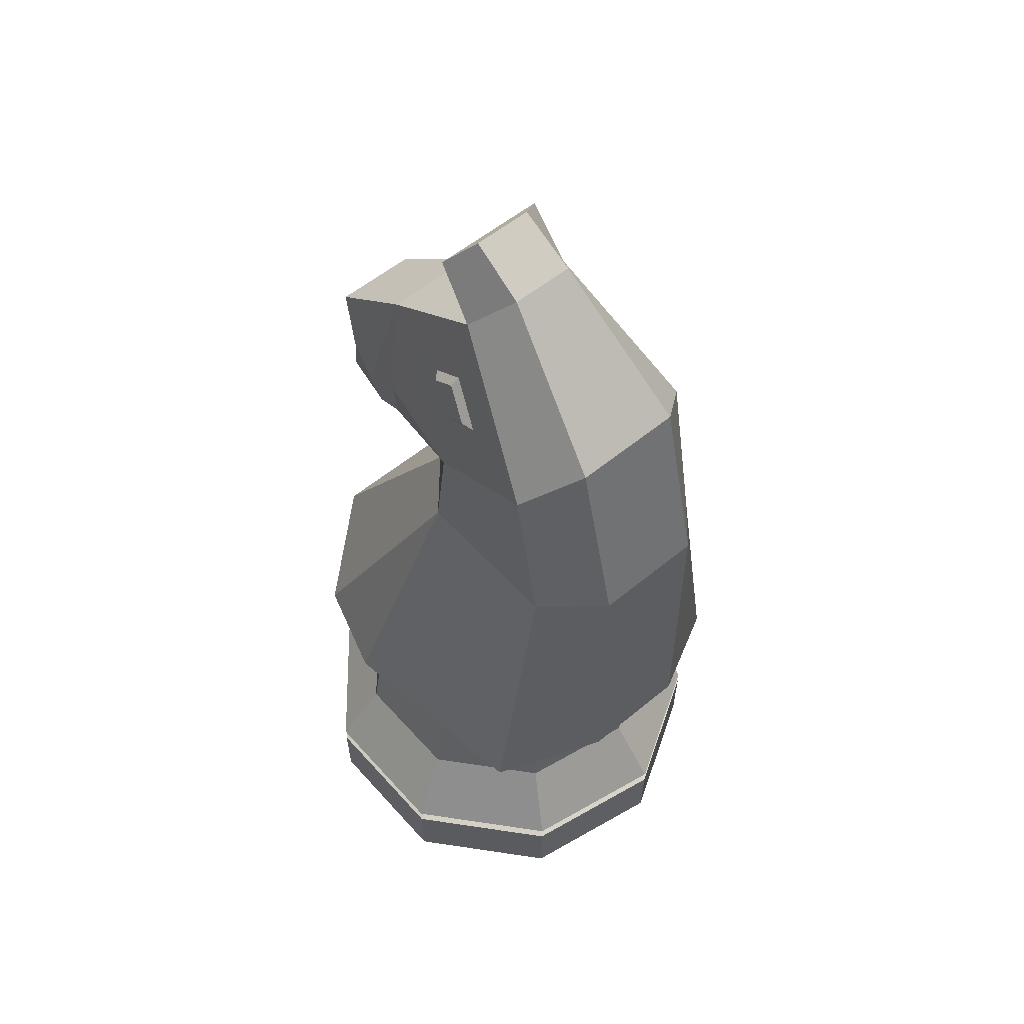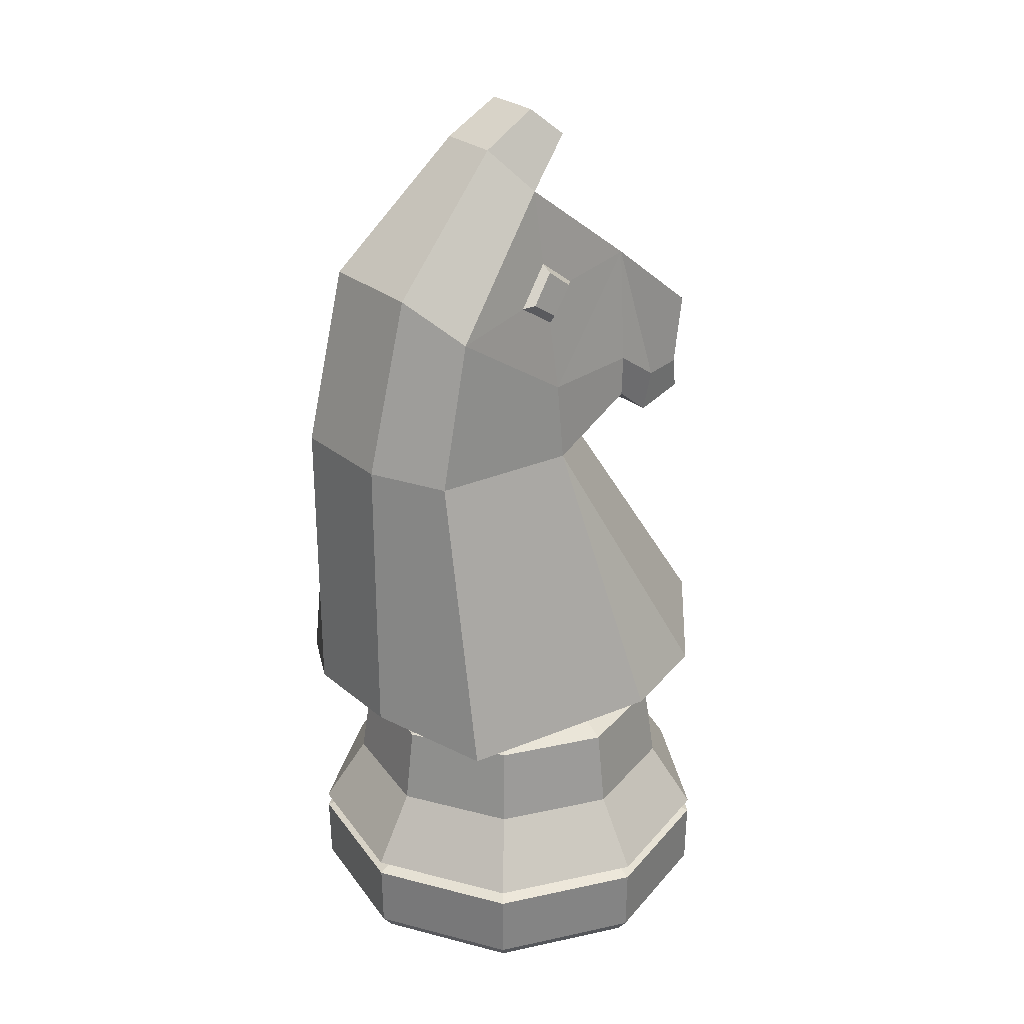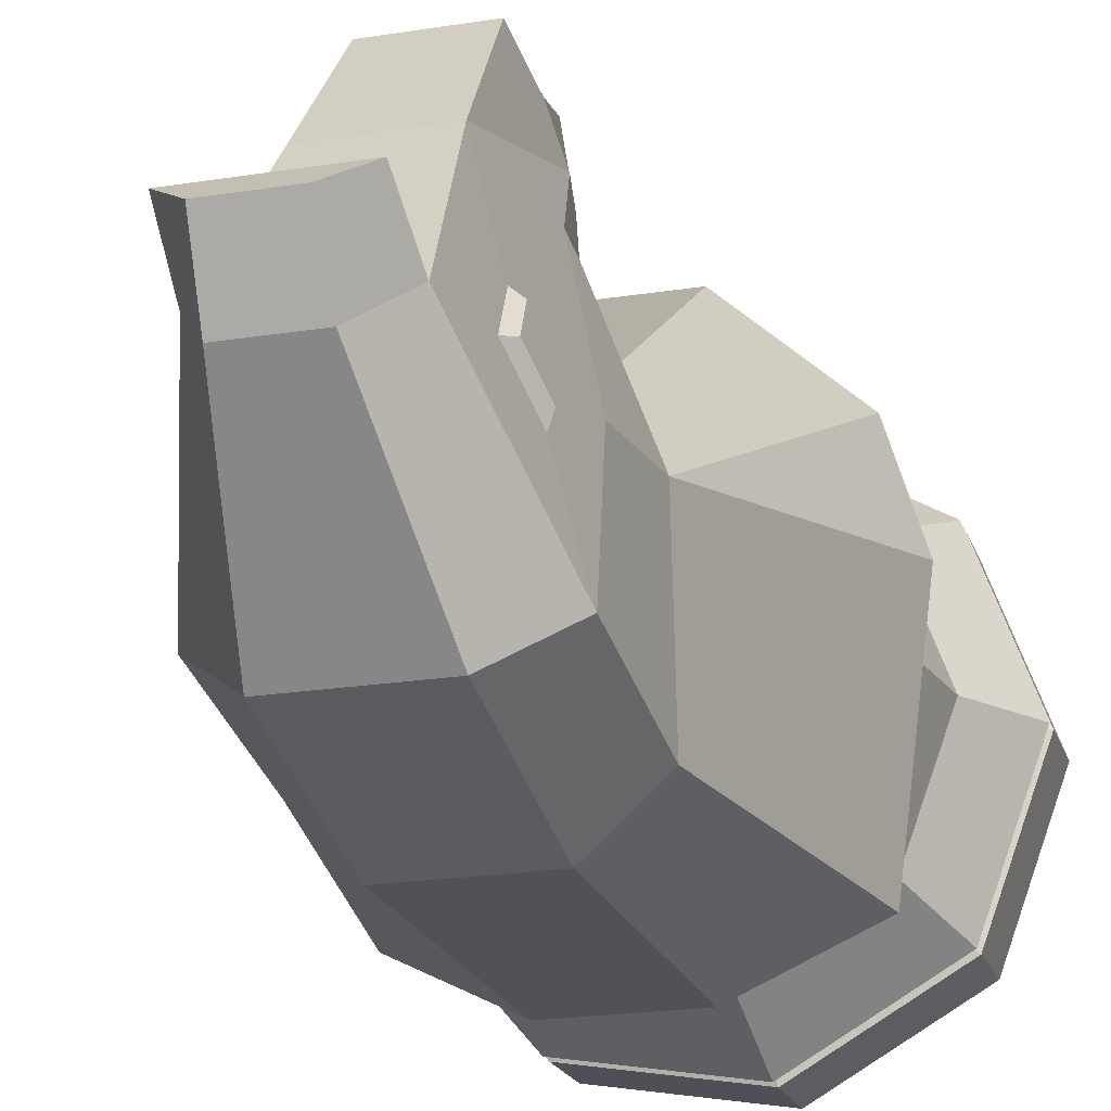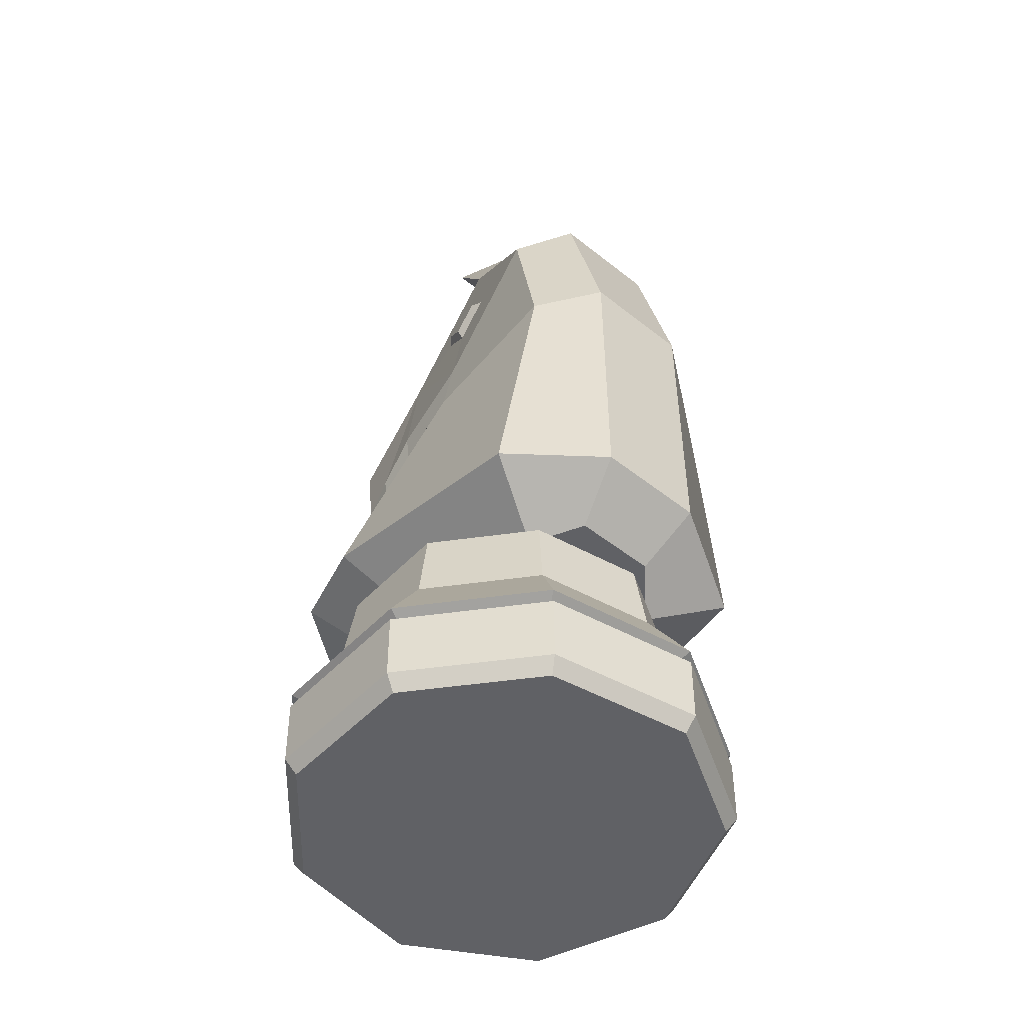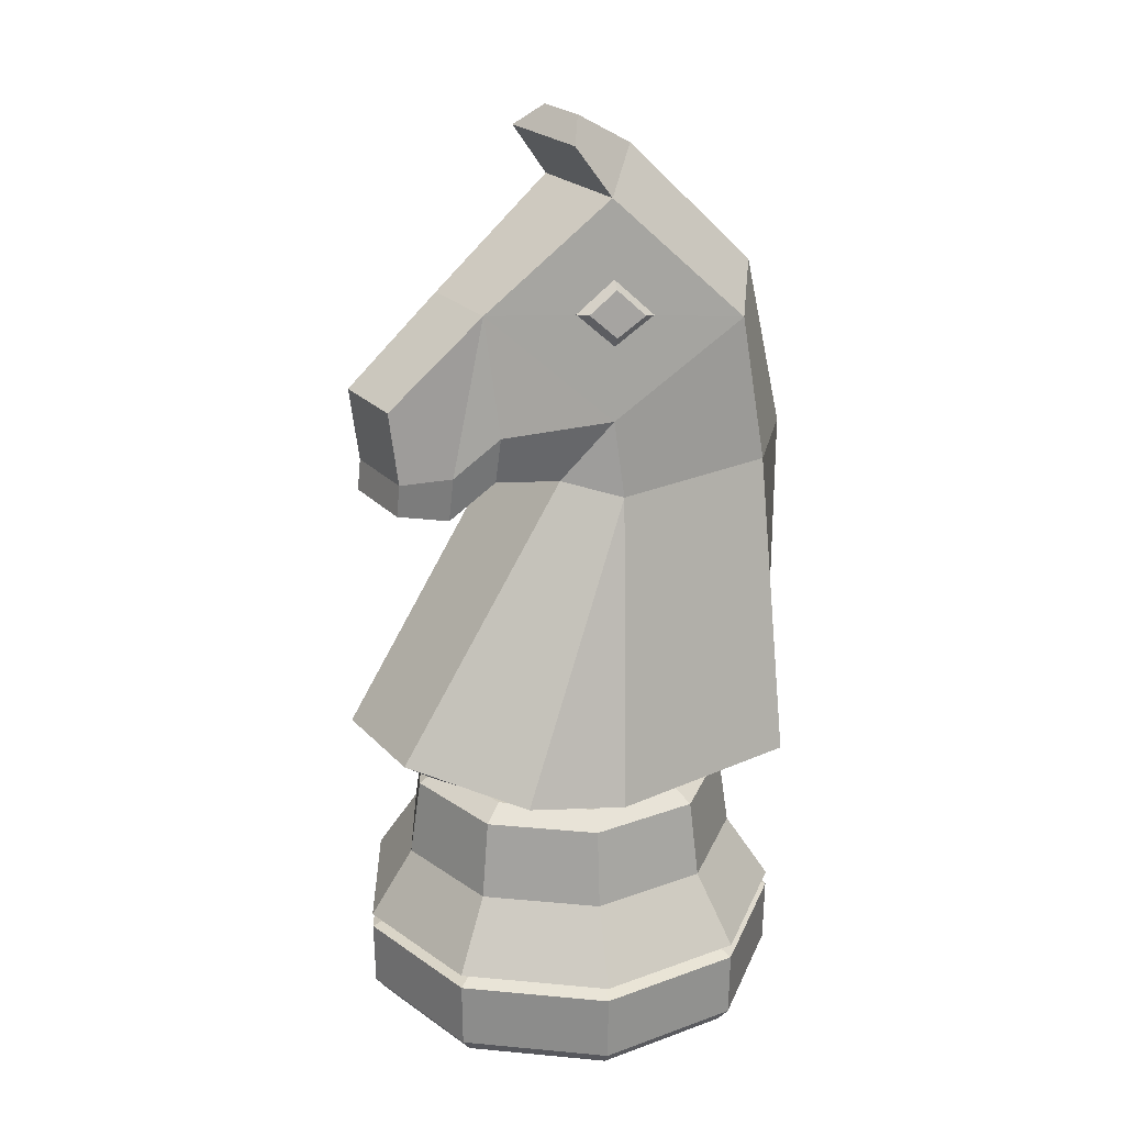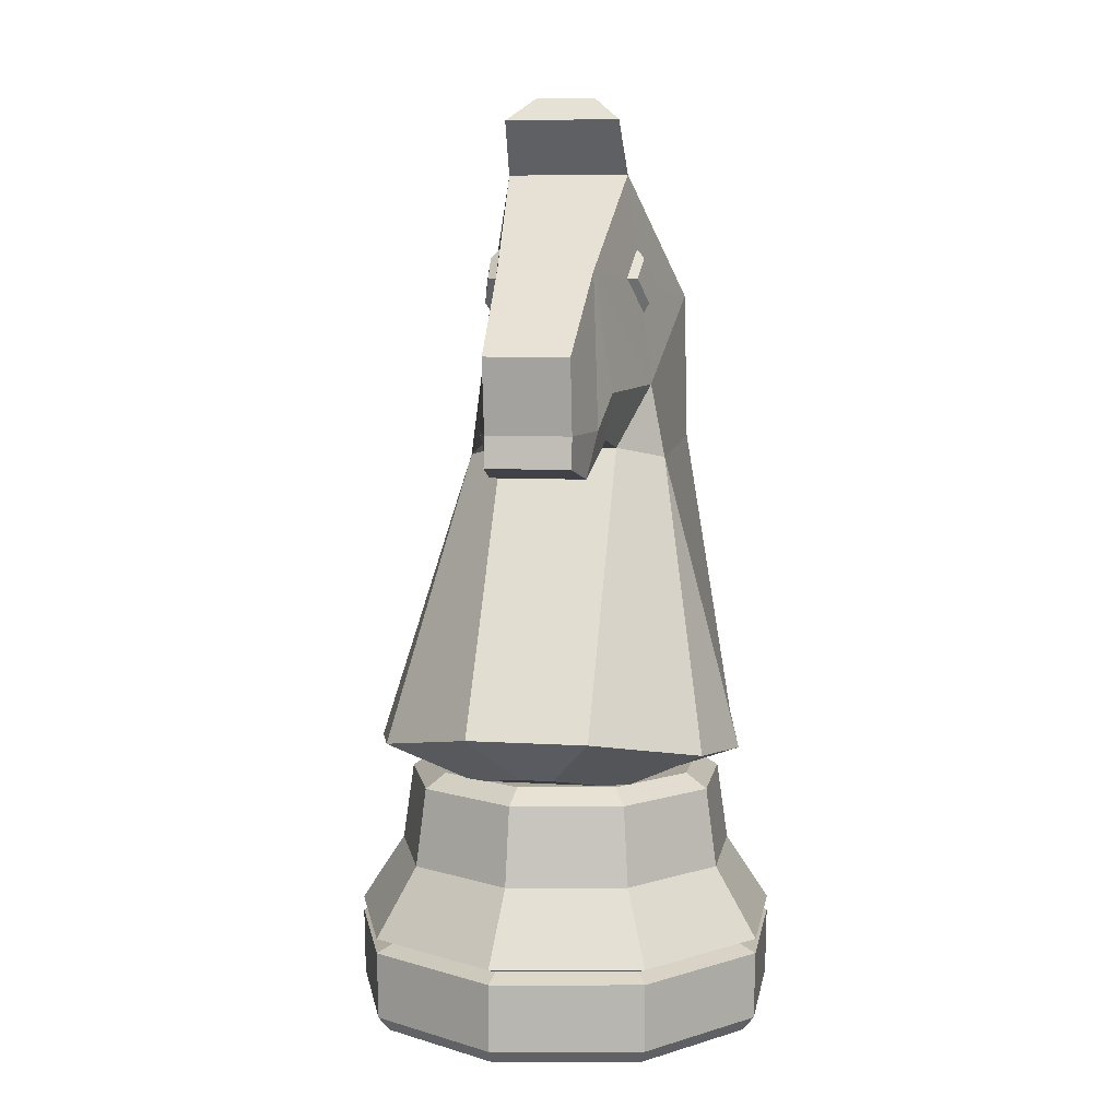
<metadata>
{"format":"obj","ext":"obj","renderer":"f3d","projection":"perspective","resolution":1024,"background":"white","views":[{"elev":55.5,"azim":139.0,"up":"+Y"},{"elev":27.5,"azim":-128.4,"up":"+Y"},{"elev":-20.7,"azim":-163.7,"up":"+Z"},{"elev":-49.8,"azim":138.8,"up":"+Y"},{"elev":23.4,"azim":58.8,"up":"+Y"},{"elev":7.5,"azim":9.9,"up":"+Y"}]}
</metadata>
<code>
v  0.2555 -0.1722 -0.4425
v  0.4801 -0.1722 -0.1747
v  0.5076 -0.1356 -0.1847
v  0.2701 -0.1356 -0.4678
v  0.2555 -0.1722 0.4425
v  -0.08872 -0.1722 0.5031
v  -0.09379 -0.1356 0.5319
v  0.2701 -0.1356 0.4678
v  -0.08872 -0.1722 -0.5031
v  -0.09379 -0.1356 -0.5319
v  0.4801 -0.1722 0.1747
v  0.5076 -0.1356 0.1847
v  -0.3914 -0.1722 0.3284
v  -0.5109 -0.1722 -7.528e-09
v  -0.5401 -0.1356 -5.926e-09
v  -0.4138 -0.1356 0.3472
v  -0.3914 -0.1722 -0.3284
v  -0.4138 -0.1356 -0.3472
v  0.2713 0.03046 -0.47
v  -0.09424 0.03046 -0.5344
v  0.2713 0.03046 0.47
v  0.51 0.03046 0.1856
v  -0.5427 0.03046 1.332e-09
v  -0.4157 0.03046 0.3488
v  -0.4157 0.03046 -0.3488
v  0.51 0.03046 -0.1856
v  -0.09423 0.03046 0.5344
v  0.249 0.04879 -0.4312
v  0.4679 0.04879 -0.1703
v  0.51 0.06712 -0.1856
v  0.2713 0.06712 -0.47
v  0.249 0.04879 0.4312
v  -0.08646 0.04879 0.4904
v  -0.09423 0.06712 0.5344
v  0.2713 0.06712 0.47
v  -0.08646 0.04879 -0.4904
v  -0.09424 0.06712 -0.5344
v  0.4679 0.04879 0.1703
v  0.51 0.06712 0.1856
v  -0.3814 0.04879 0.3201
v  -0.4979 0.04879 2.133e-09
v  -0.5427 0.06712 2.934e-09
v  -0.4157 0.06712 0.3488
v  -0.3814 0.04879 -0.3201
v  -0.4157 0.06712 -0.3488
v  0.4057 0.2366 0.1477
v  0.4057 0.2366 -0.1477
v  -0.3307 0.2366 0.2775
v  -0.07497 0.2366 0.4252
v  -0.3307 0.2366 -0.2775
v  -0.4317 0.2366 1.034e-08
v  0.2159 0.2366 -0.3739
v  0.2159 0.2366 0.3739
v  -0.07497 0.2366 -0.4252
v  0.2017 0.4309 -0.3493
v  -0.07004 0.4309 -0.3972
v  0.2017 0.4309 0.3493
v  0.379 0.4309 0.138
v  -0.4033 0.4309 1.884e-08
v  -0.309 0.4309 0.2593
v  -0.309 0.4309 -0.2593
v  0.379 0.4309 -0.138
v  -0.07004 0.4309 0.3972
v  0.3267 0.4654 -0.1189
v  0.1738 0.4654 -0.3011
v  -0.06037 0.4654 0.3424
v  0.1738 0.4654 0.3011
v  -0.06037 0.4654 -0.3424
v  0.3267 0.4654 0.1189
v  -0.3477 0.4654 2.034e-08
v  -0.2663 0.4654 0.2235
v  -0.2663 0.4654 -0.2235
v  -0.3863 0.5195 -0.4107
v  -0.1364 0.5847 -0.5452
v  -0.1364 1.312 -0.5452
v  -0.2614 1.272 -0.4107
v  0.3863 0.5195 -0.4107
v  0.4557 0.5328 0.108
v  0.2507 1.245 -0.01164
v  0.2614 1.272 -0.4107
v  0.1447 0.621 0.5452
v  -0.1447 0.621 0.5452
v  -0.1447 1.276 0.1046
v  0.1447 1.276 0.1046
v  0.1364 0.5847 -0.5452
v  0.1364 1.312 -0.5452
v  -0.388 0.5593 0.337
v  -0.2466 1.245 -0.01118
v  -0.4557 0.5328 0.108
v  0.388 0.5593 0.337
v  -0.1962 0.4239 -0.3065
v  -0.1024 0.4728 -0.4074
v  0.1962 0.4239 -0.3065
v  0.1881 0.4338 0.08278
v  0.03976 0.5 0.4108
v  -0.03976 0.5 0.4108
v  -0.1881 0.4338 0.08278
v  0.1024 0.4728 -0.4074
v  0.185 0.4537 0.2546
v  -0.185 0.4537 0.2546
v  -0.2614 1.645 -0.3387
v  -0.2124 1.428 -0.002708
v  0.1364 1.745 -0.437
v  -0.1364 1.745 -0.437
v  0.2165 1.428 -0.002794
v  0.2614 1.645 -0.3387
v  0.151 1.948 -0.0339
v  0.07896 2.054 -0.1262
v  -0.07838 2.054 -0.1262
v  -0.1505 1.948 -0.0339
v  -0.1447 1.307 0.2814
v  0.1447 1.307 0.2814
v  -0.116 1.223 0.3917
v  0.1162 1.223 0.3917
v  -0.1026 1.256 0.5217
v  0.1026 1.256 0.5217
v  0.1026 1.332 0.5133
v  -0.1026 1.332 0.5133
v  -0.1026 1.513 0.5368
v  0.1026 1.513 0.5368
v  -0.116 1.708 0.292
v  0.1162 1.708 0.292
v  0.2088 1.671 -0.1162
v  0.1757 1.762 -0.02477
v  0.1653 1.69 0.07299
v  0.1954 1.606 -0.01544
v  0.07437 2.132 0.01407
v  -0.07378 2.132 0.01407
v  0.1422 2.076 0.06258
v  -0.1416 2.076 0.06258
v  0.1437 1.338 0.3939
v  0.1603 1.419 0.2743
v  -0.1562 1.419 0.2743
v  -0.1402 1.337 0.3939
v  -0.1747 1.762 -0.02476
v  -0.1643 1.69 0.073
v  -0.1885 1.69 0.05165
v  -0.196 1.743 -0.01966
v  0.1879 1.69 0.05045
v  0.2096 1.63 -0.01333
v  -0.208 1.671 -0.1162
v  -0.1933 1.606 -0.0154
v  -0.2096 1.629 -0.01284
v  -0.2203 1.677 -0.08637
v  0.2193 1.677 -0.08603
v  0.1954 1.742 -0.02006
g White_Knight_mesh
f 1 2 3 4
f 5 6 7 8
f 9 1 4 10
f 11 5 8 12
f 13 14 15 16
f 17 9 10 18
f 2 11 12 3
f 6 13 16 7
f 14 17 18 15
f 10 4 19 20
f 12 8 21 22
f 16 15 23 24
f 18 10 20 25
f 3 12 22 26
f 7 16 24 27
f 15 18 25 23
f 4 3 26 19
f 8 7 27 21
f 28 29 30 31
f 32 33 34 35
f 36 28 31 37
f 38 32 35 39
f 40 41 42 43
f 44 36 37 45
f 29 38 39 30
f 33 40 43 34
f 41 44 45 42
f 23 25 44 41
f 27 24 40 33
f 26 22 38 29
f 25 20 36 44
f 24 23 41 40
f 22 21 32 38
f 20 19 28 36
f 21 27 33 32
f 19 26 29 28
f 30 39 46 47
f 34 43 48 49
f 42 45 50 51
f 31 30 47 52
f 35 34 49 53
f 37 31 52 54
f 39 35 53 46
f 43 42 51 48
f 45 37 54 50
f 54 52 55 56
f 46 53 57 58
f 48 51 59 60
f 50 54 56 61
f 47 46 58 62
f 49 48 60 63
f 51 50 61 59
f 52 47 62 55
f 53 49 63 57
f 55 62 64 65
f 57 63 66 67
f 56 55 65 68
f 58 57 67 69
f 60 59 70 71
f 61 56 68 72
f 62 58 69 64
f 63 60 71 66
f 59 61 72 70
f 13 6 5 11 2 1 9 17 14
f 71 70 72 68 65 64 69 67 66
f 73 74 75 76
f 77 78 79 80
f 81 82 83 84
f 85 77 80 86
f 74 85 86 75
f 82 87 88 83
f 89 73 76 88
f 90 81 84 79
f 87 89 88
f 78 90 79
f 74 73 91 92
f 78 77 93 94
f 82 81 95 96
f 73 89 97 91
f 77 85 98 93
f 81 90 99 95
f 89 87 100 97
f 85 74 92 98
f 90 78 94 99
f 87 82 96 100
f 100 96 95 99 94 93 98 92 91 97
f 88 76 101 102
f 75 86 103 104
f 80 79 105 106
f 76 75 104 101
f 86 80 106 103
f 103 106 107 108
f 104 103 108 109
f 101 104 109 110
f 84 83 111 112
f 112 111 113 114
f 114 113 115 116
f 117 118 119 120
f 120 119 121 122
f 107 106 123 124
f 105 122 125 126
f 109 108 127 128
f 127 129 130 128
f 107 110 130 129
f 110 109 128 130
f 108 107 129 127
f 121 110 107 122
f 116 115 118 117
f 116 117 131 114
f 114 131 132 112
f 112 132 105 84
f 84 105 79
f 120 122 131 117
f 131 122 132
f 122 105 132
f 102 133 111 88
f 113 111 133 134
f 113 134 118 115
f 118 134 121 119
f 134 133 121
f 121 133 102
f 135 136 137 138
f 126 125 139 140
f 110 121 136 135
f 102 101 141 142
f 121 102 142 136
f 122 107 124 125
f 106 105 126 123
f 101 110 135 141
f 143 144 138 137
f 141 135 138 144
f 142 141 144 143
f 136 142 143 137
f 145 140 139 146
f 125 124 146 139
f 124 123 145 146
f 123 126 140 145

</code>
